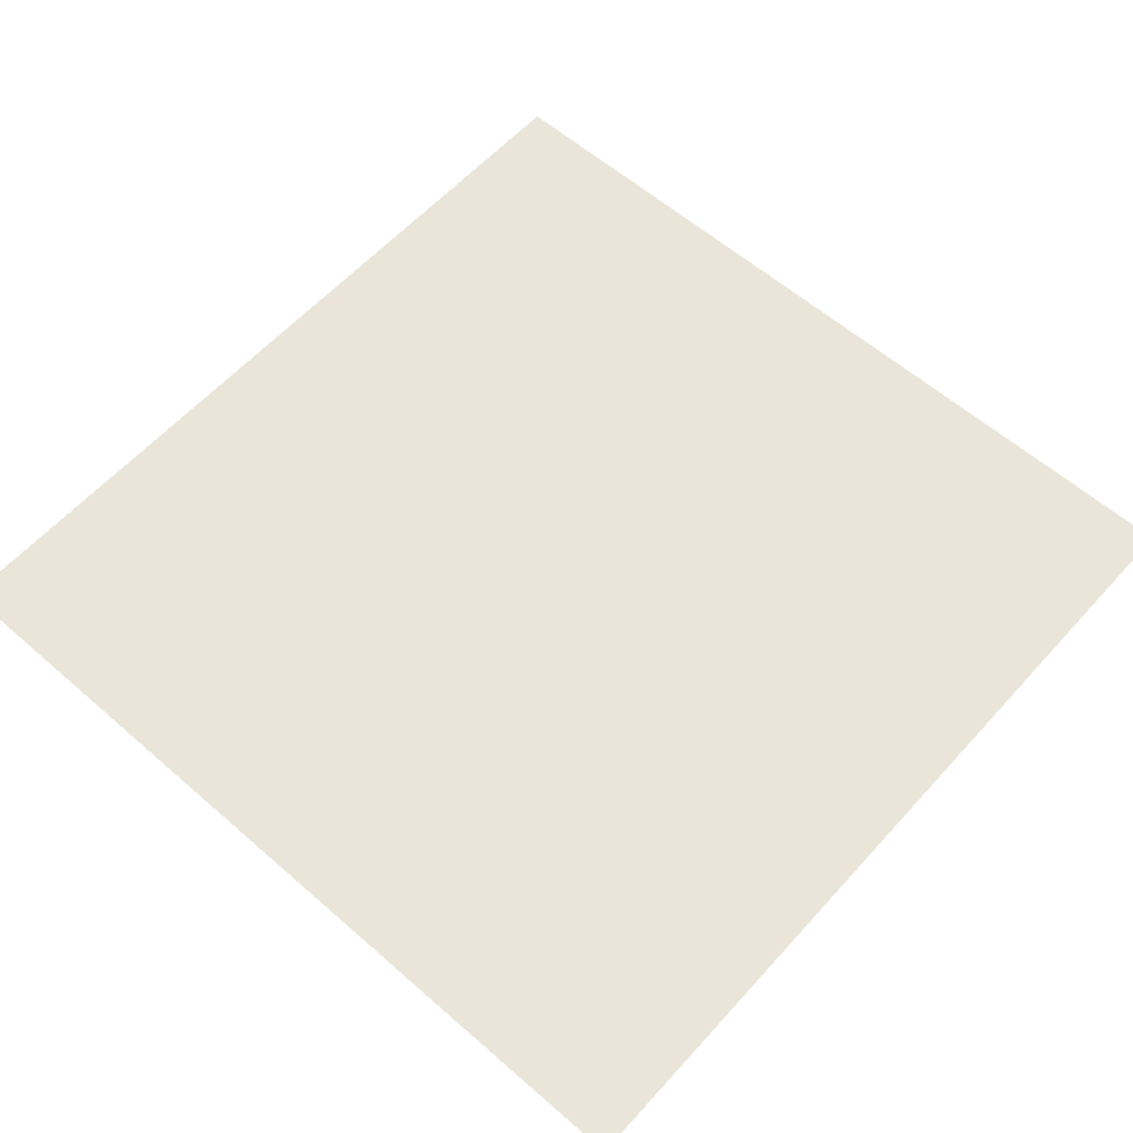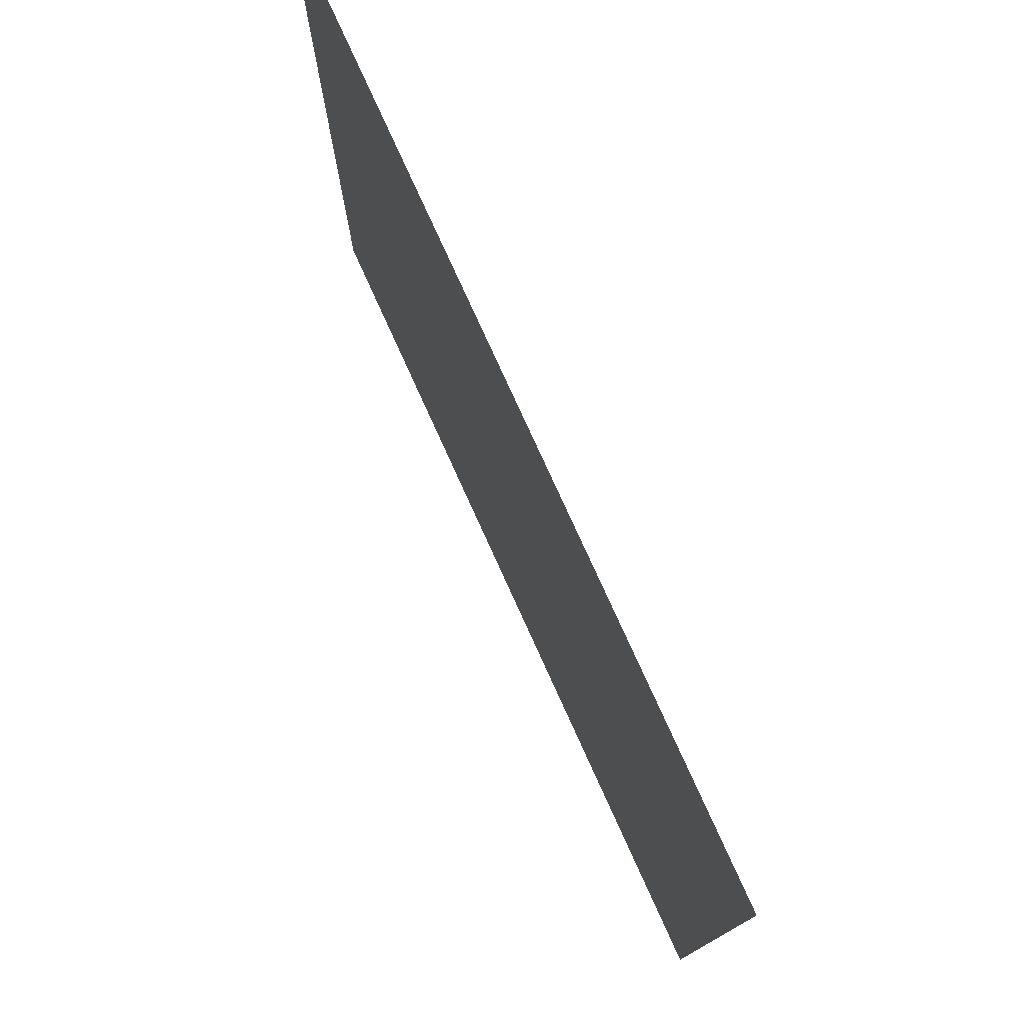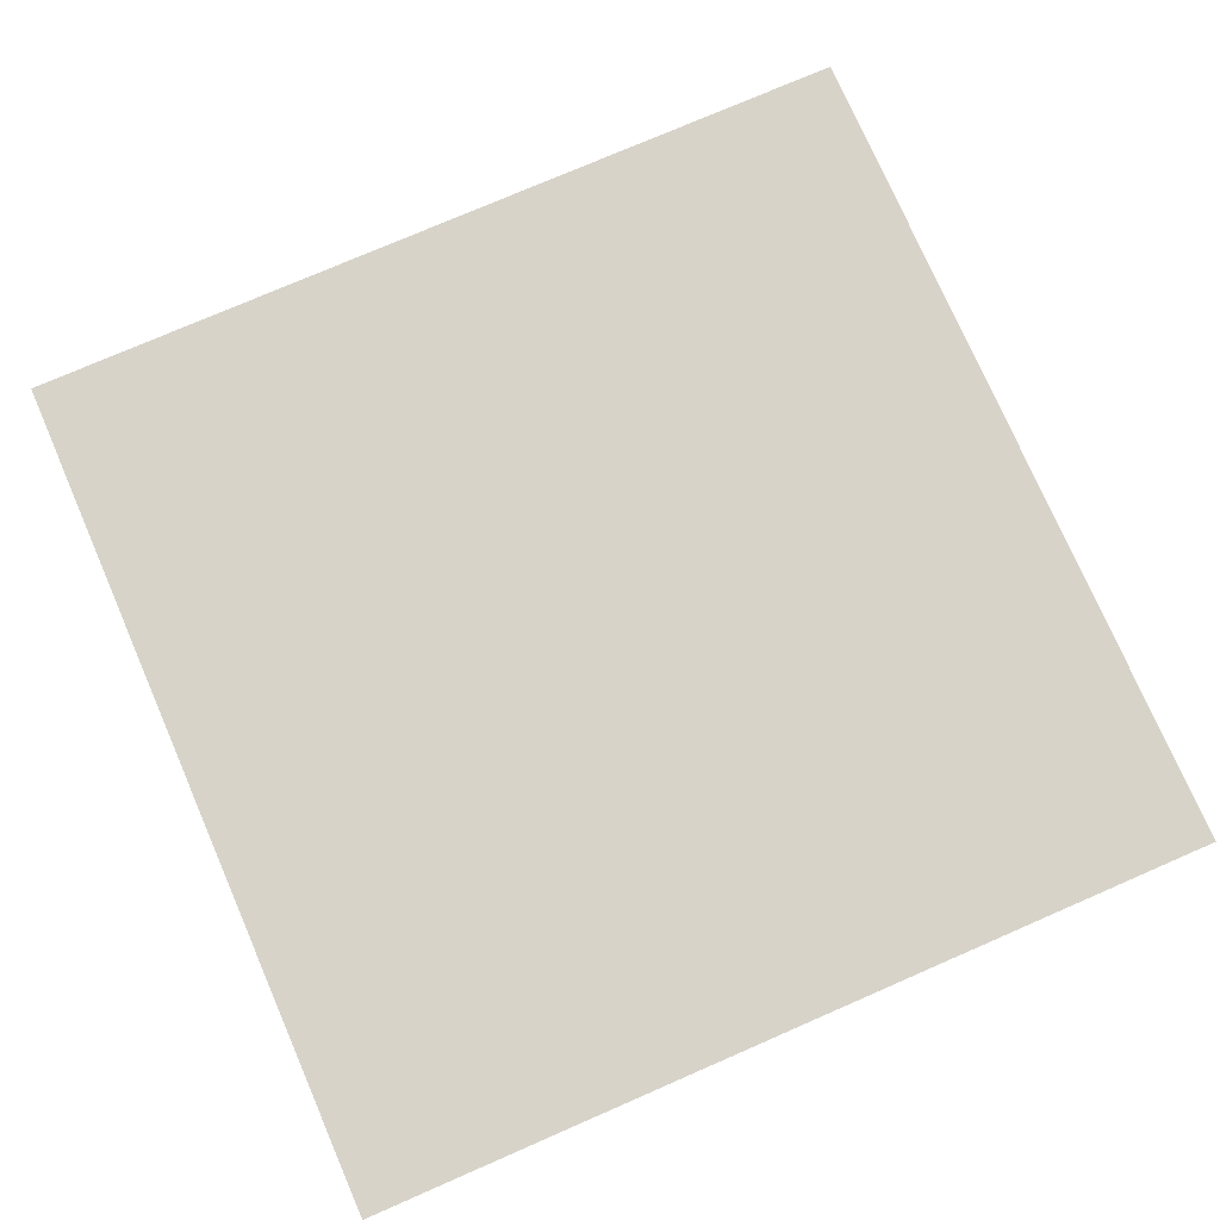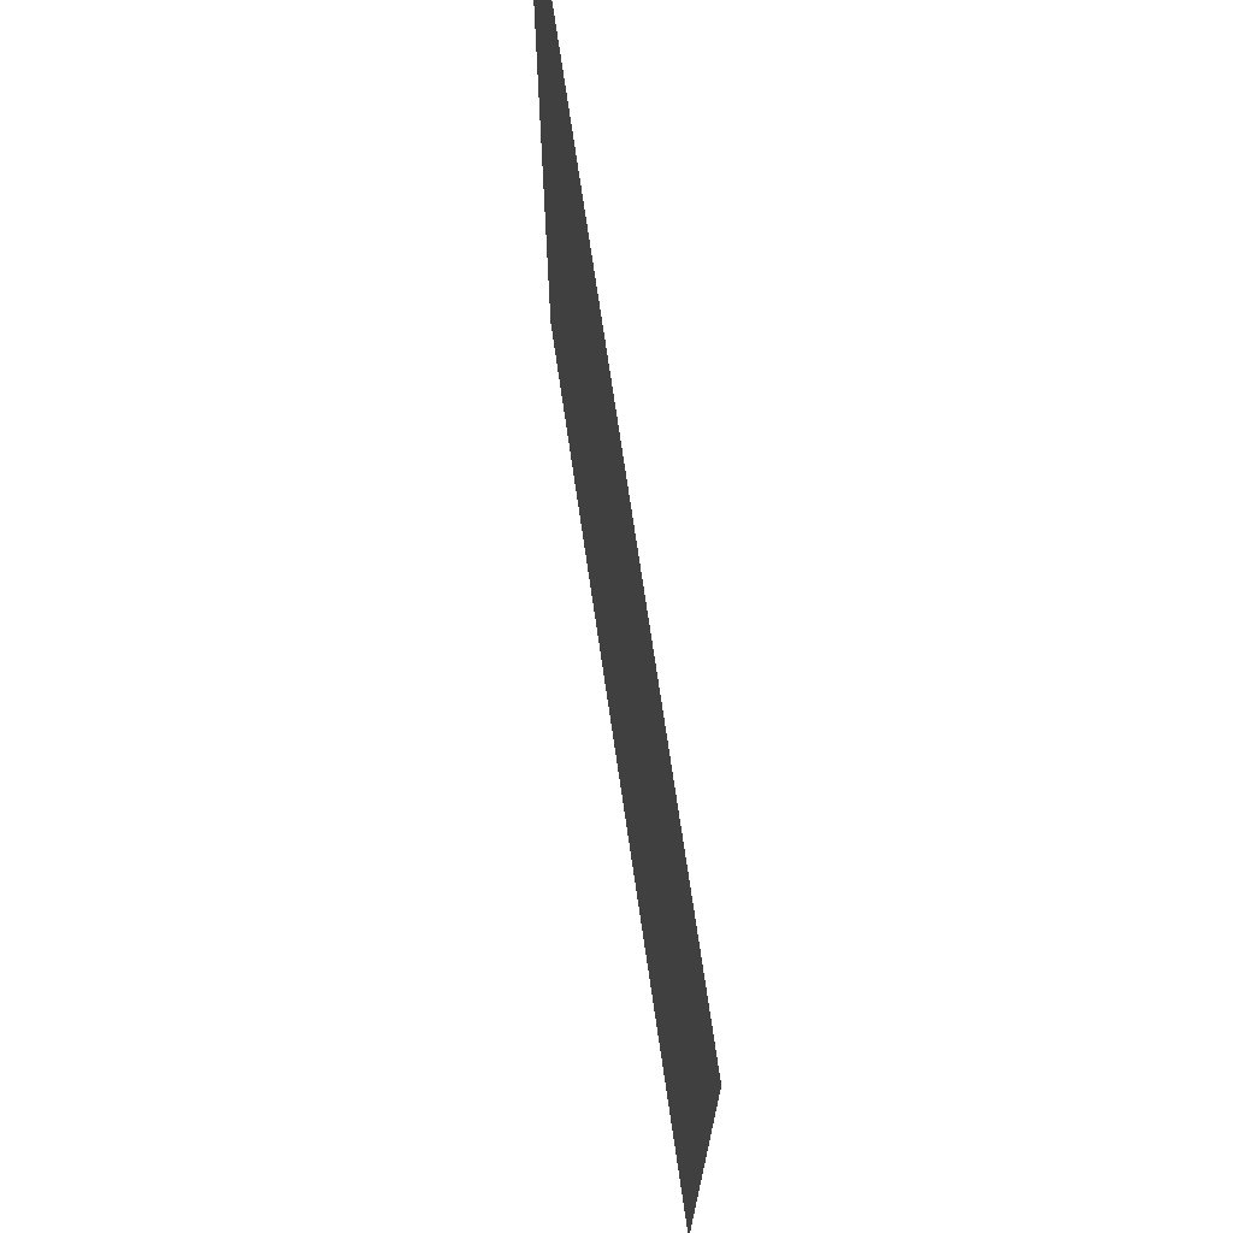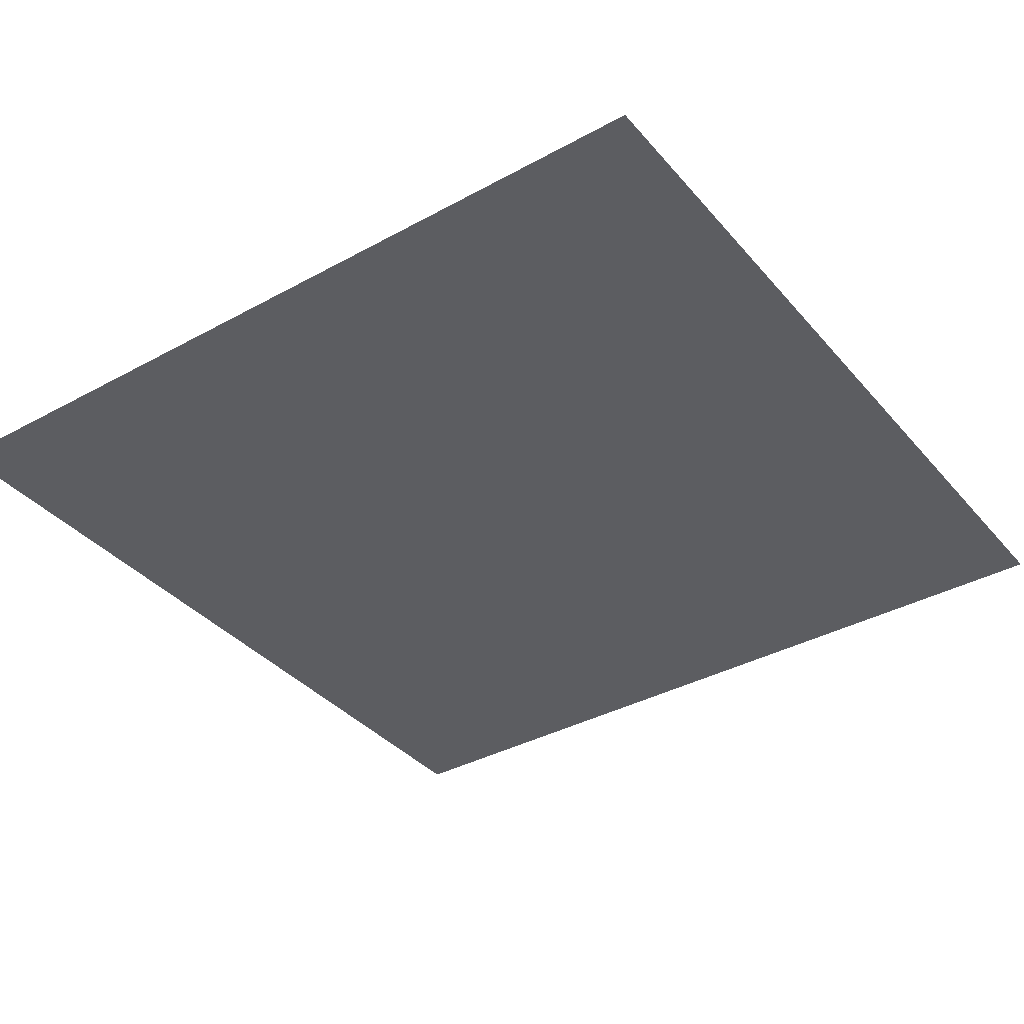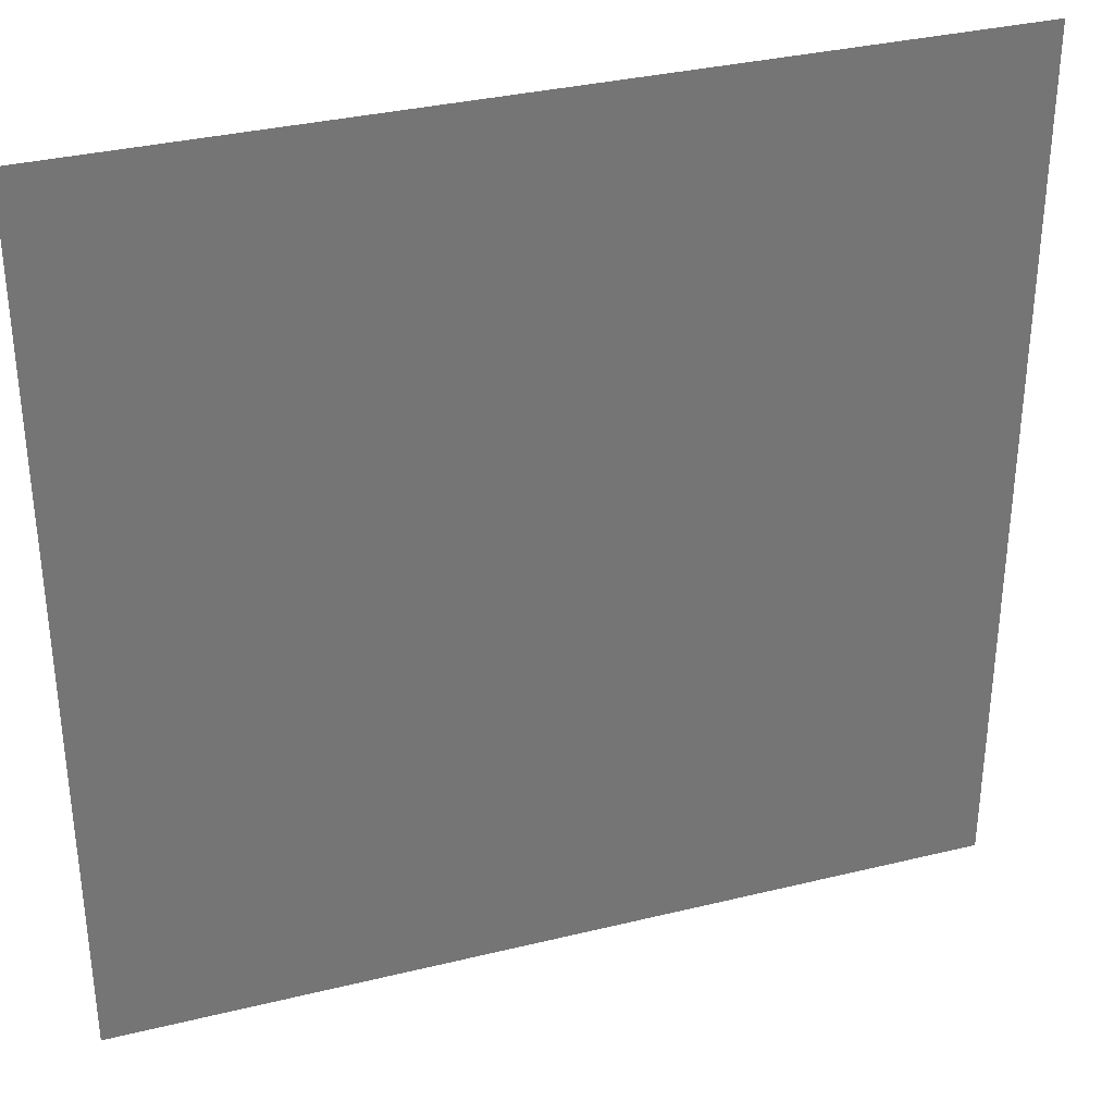
<metadata>
{"format":"obj","ext":"obj","renderer":"f3d","projection":"perspective","resolution":1024,"background":"white","views":[{"elev":59.6,"azim":41.8,"up":"+Z"},{"elev":77.9,"azim":65.6,"up":"+Y"},{"elev":76.1,"azim":-113.5,"up":"+Z"},{"elev":72.6,"azim":-98.3,"up":"+Y"},{"elev":-36.9,"azim":-144.7,"up":"+Z"},{"elev":33.9,"azim":161.6,"up":"+Y"}]}
</metadata>
<code>
o Object.1
v -20 -20 20
v 20 -20 20
v -20 20 20
v 20 20 0
v -20 -20 0
v -20 20 0
v 20 -20 0
v 20 20 20
f 4 5 6
f 5 4 7
f 5 7 2
f 5 3 6
f 8 2 7
f 6 3 8
f 5 1 3
f 7 4 8
f 2 1 5
f 8 4 6
f 1 2 3
f 8 3 2

</code>
